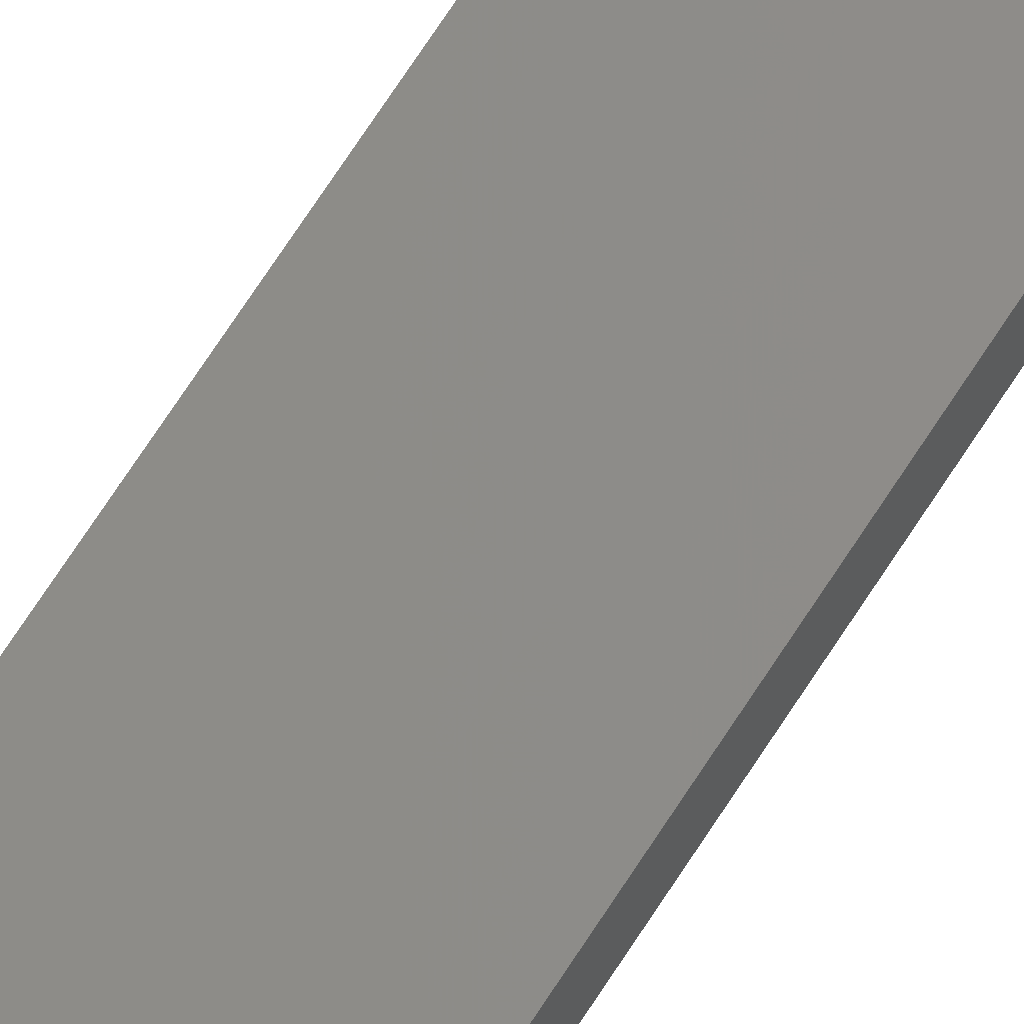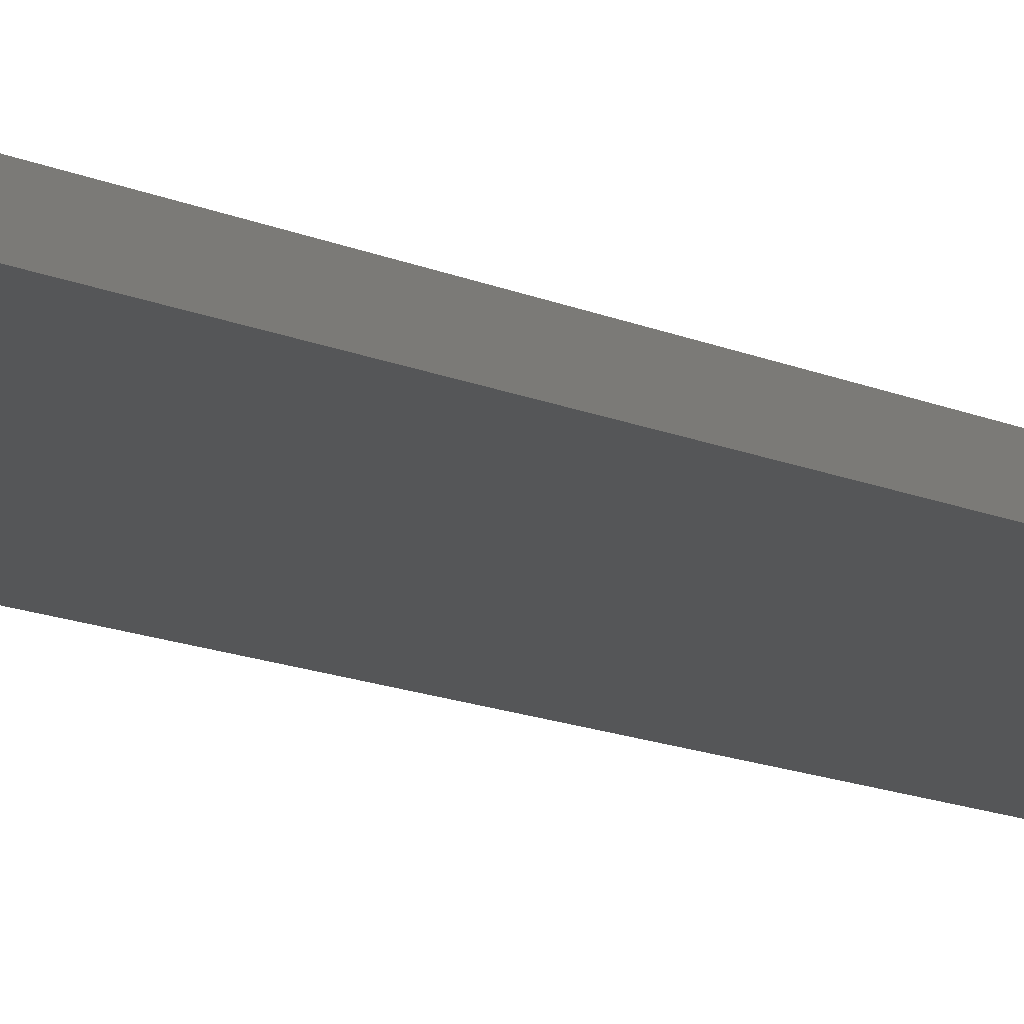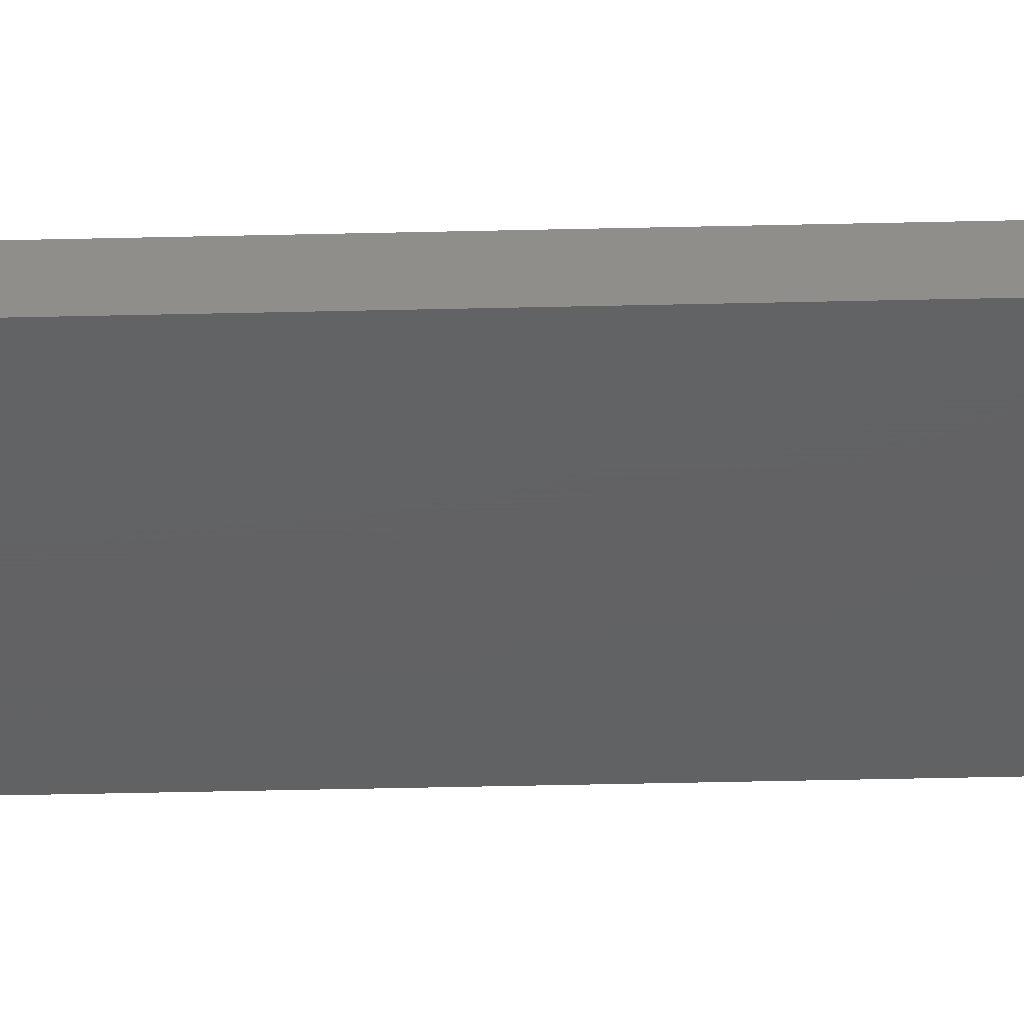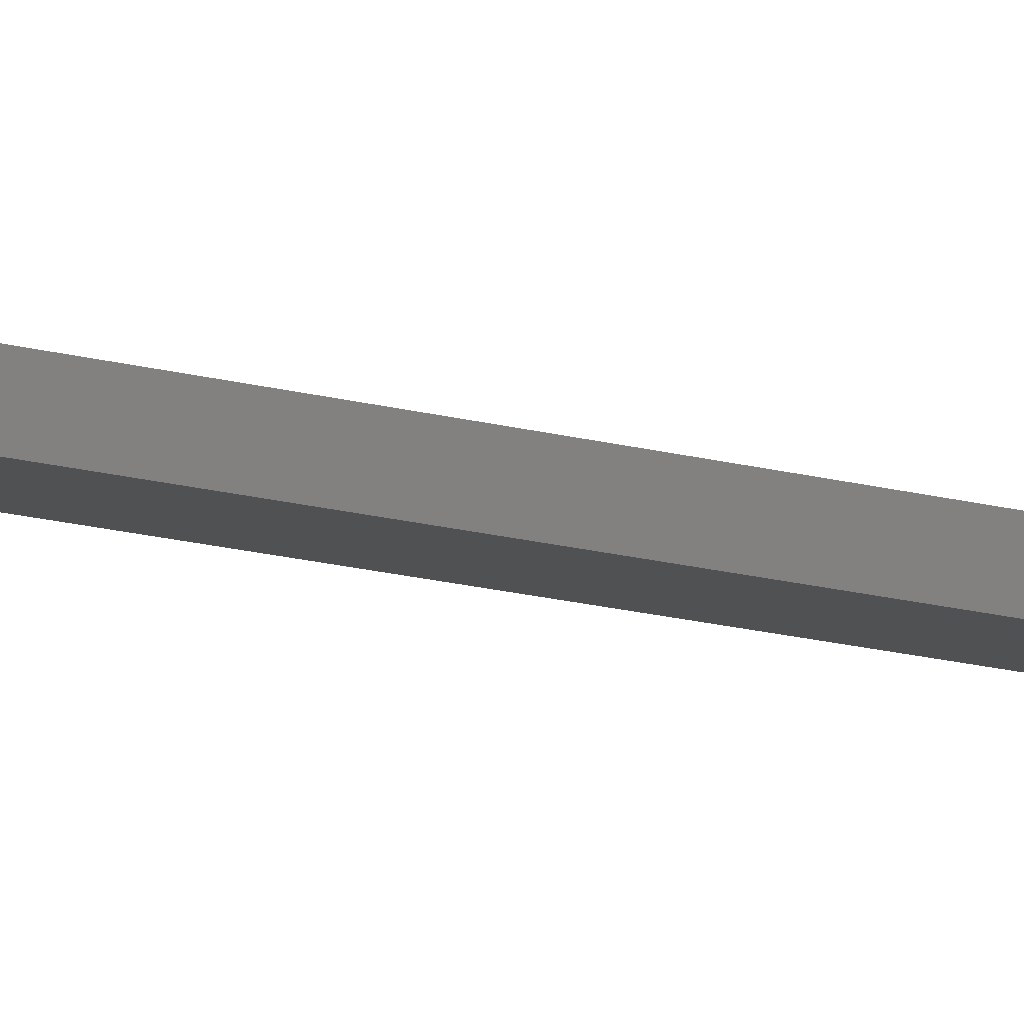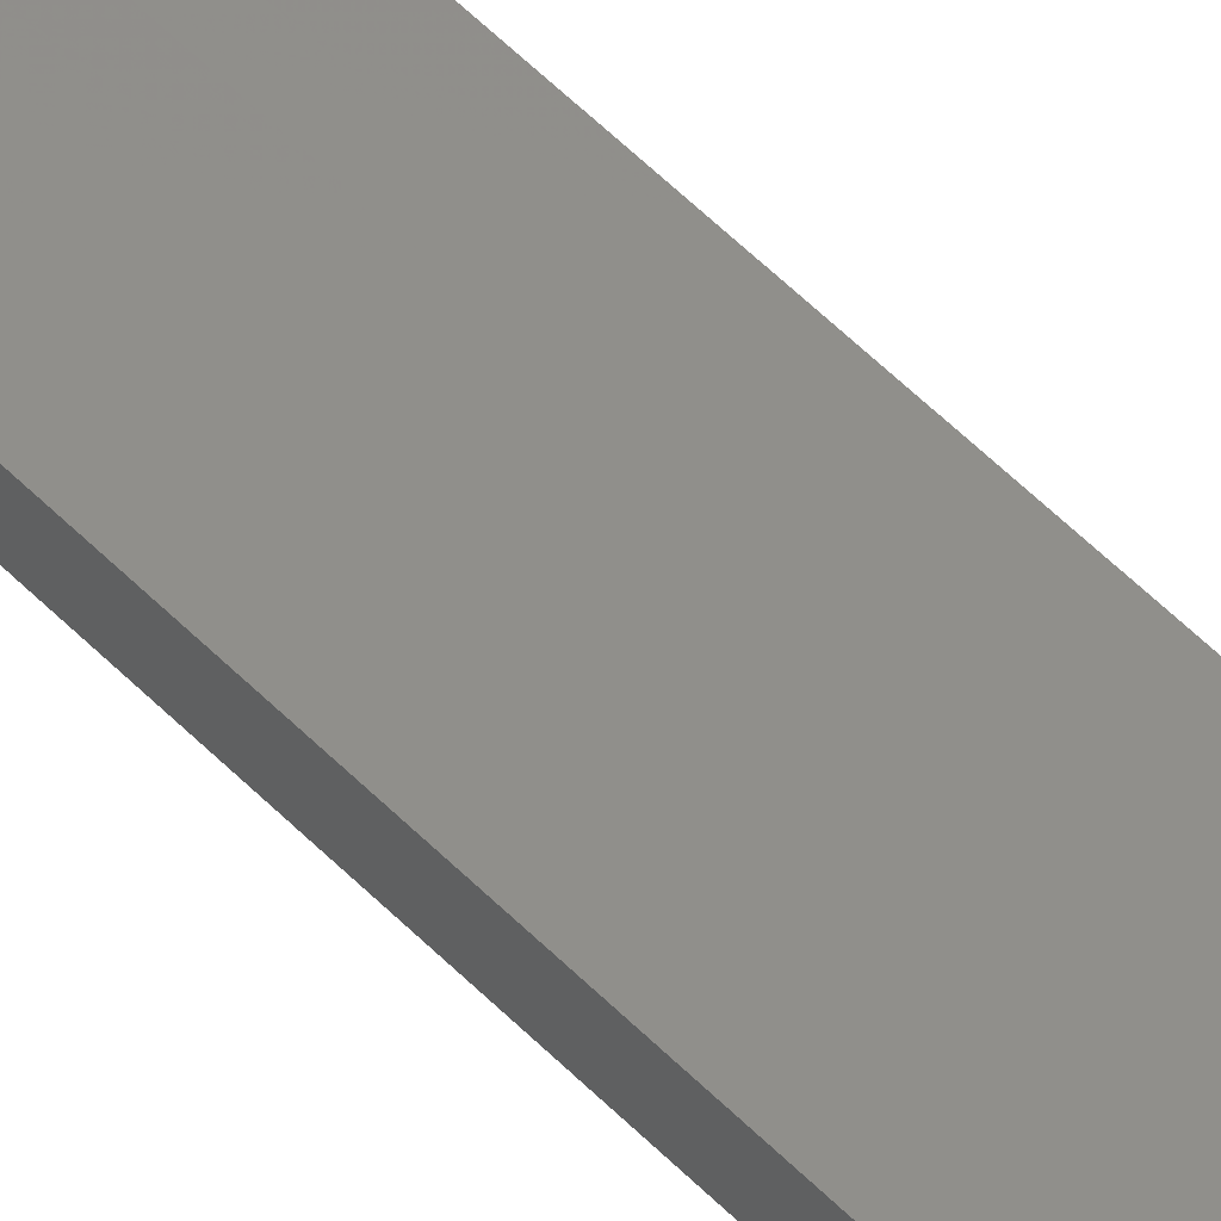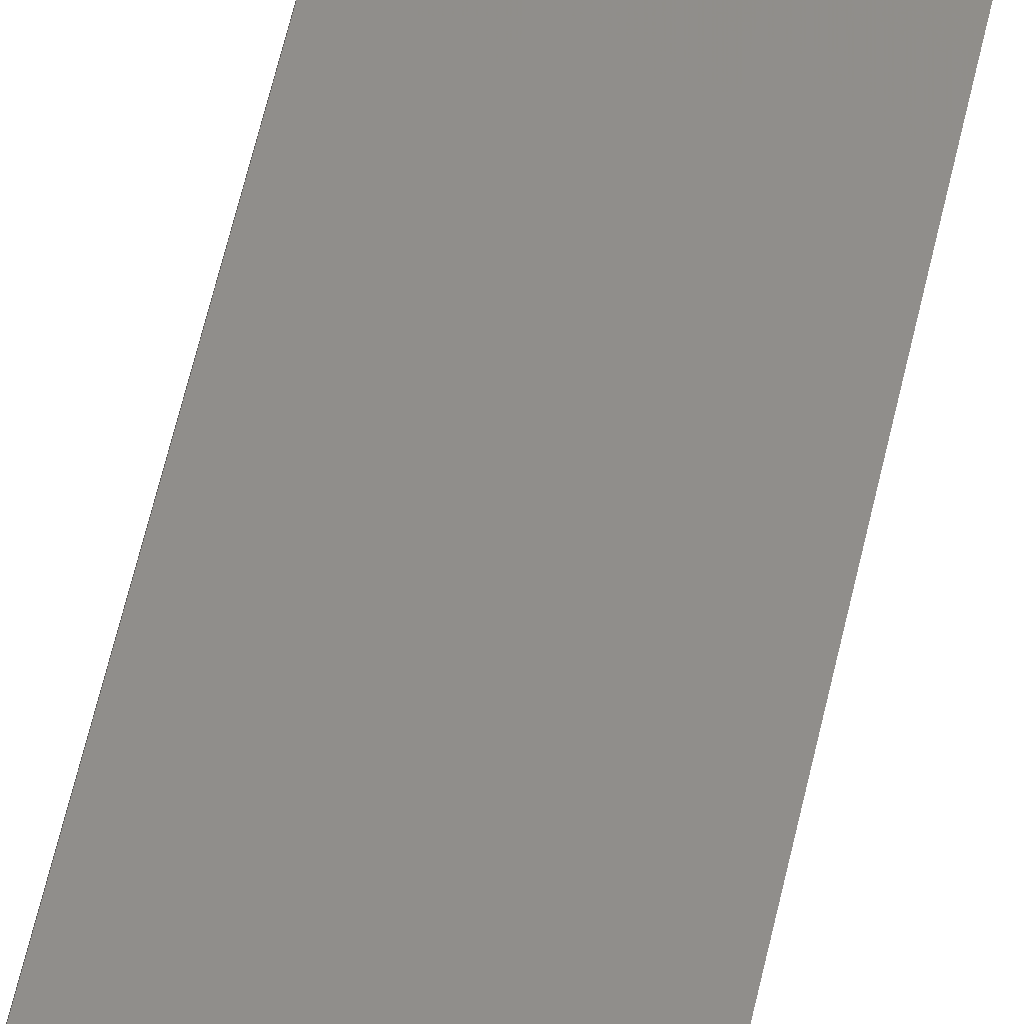
<metadata>
{"format":"stl","ext":"stl","renderer":"f3d","projection":"perspective","resolution":1024,"background":"white","views":[{"elev":70.1,"azim":-147.2,"up":"+Y"},{"elev":-6.4,"azim":-154.8,"up":"+Y"},{"elev":-31.4,"azim":-87.9,"up":"+Y"},{"elev":-14.2,"azim":56.9,"up":"+Y"},{"elev":55.3,"azim":-43.3,"up":"+Y"},{"elev":46.1,"azim":10.6,"up":"+Y"}]}
</metadata>
<code>
# stl→obj: 16 verts, 28 faces
v -19.15 -2.377 378.2
v -19.15 -2.377 381.8
v -19.26 -2.355 381.8
v -19.26 -2.355 378.2
v -19.37 -2.332 381.8
v -19.37 -2.332 378.2
v -19.47 -2.309 378.2
v -19.47 -2.309 381.8
v -19.46 -2.26 381.8
v -19.46 -2.26 378.2
v -19.14 -2.328 381.8
v -19.25 -2.306 378.2
v -19.25 -2.306 381.8
v -19.36 -2.283 381.8
v -19.14 -2.328 378.2
v -19.36 -2.283 378.2
f 1 2 3
f 4 3 5
f 4 1 3
f 6 4 5
f 7 5 8
f 7 6 5
f 7 8 9
f 10 7 9
f 11 12 13
f 13 12 14
f 15 12 11
f 12 16 14
f 14 10 9
f 16 10 14
f 1 15 11
f 1 11 2
f 10 16 7
f 16 6 7
f 16 12 6
f 12 4 6
f 12 15 4
f 15 1 4
f 14 9 8
f 5 14 8
f 13 14 5
f 3 13 5
f 2 11 13
f 2 13 3

</code>
